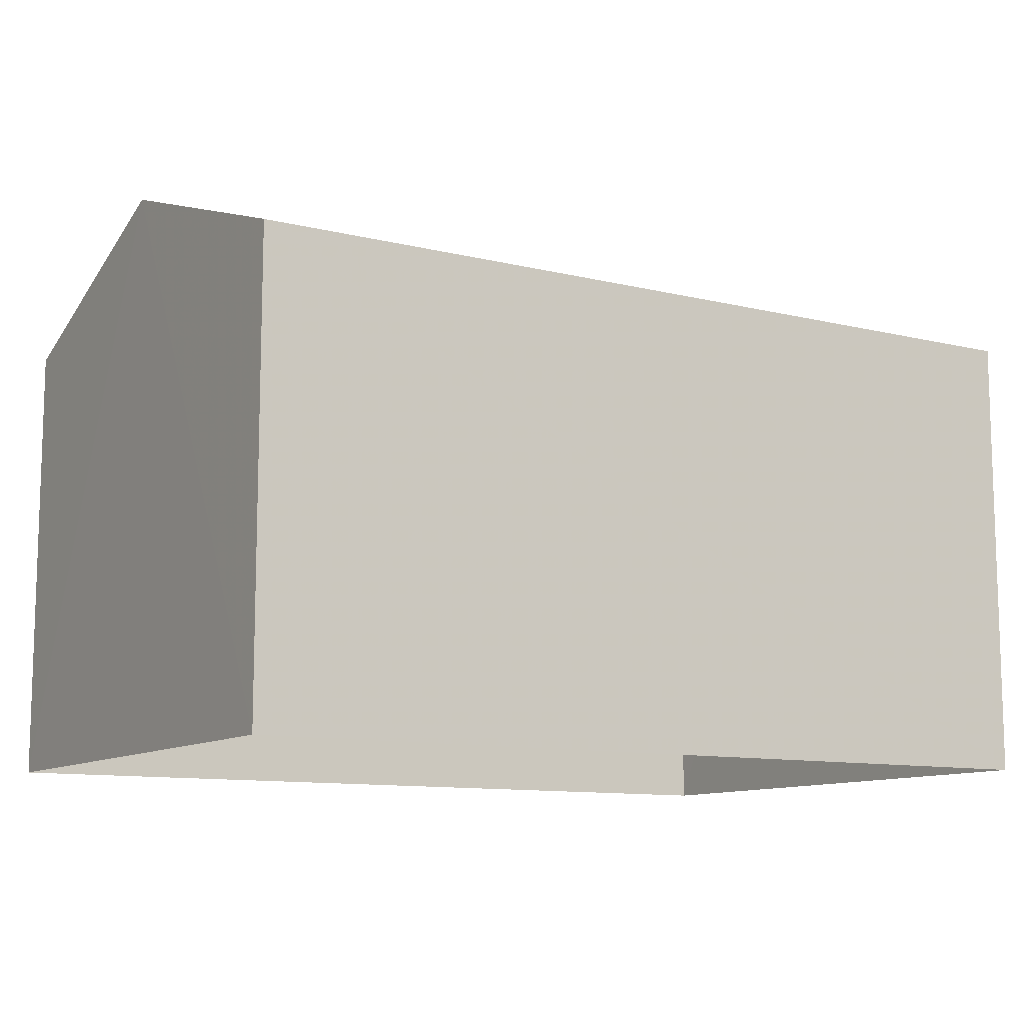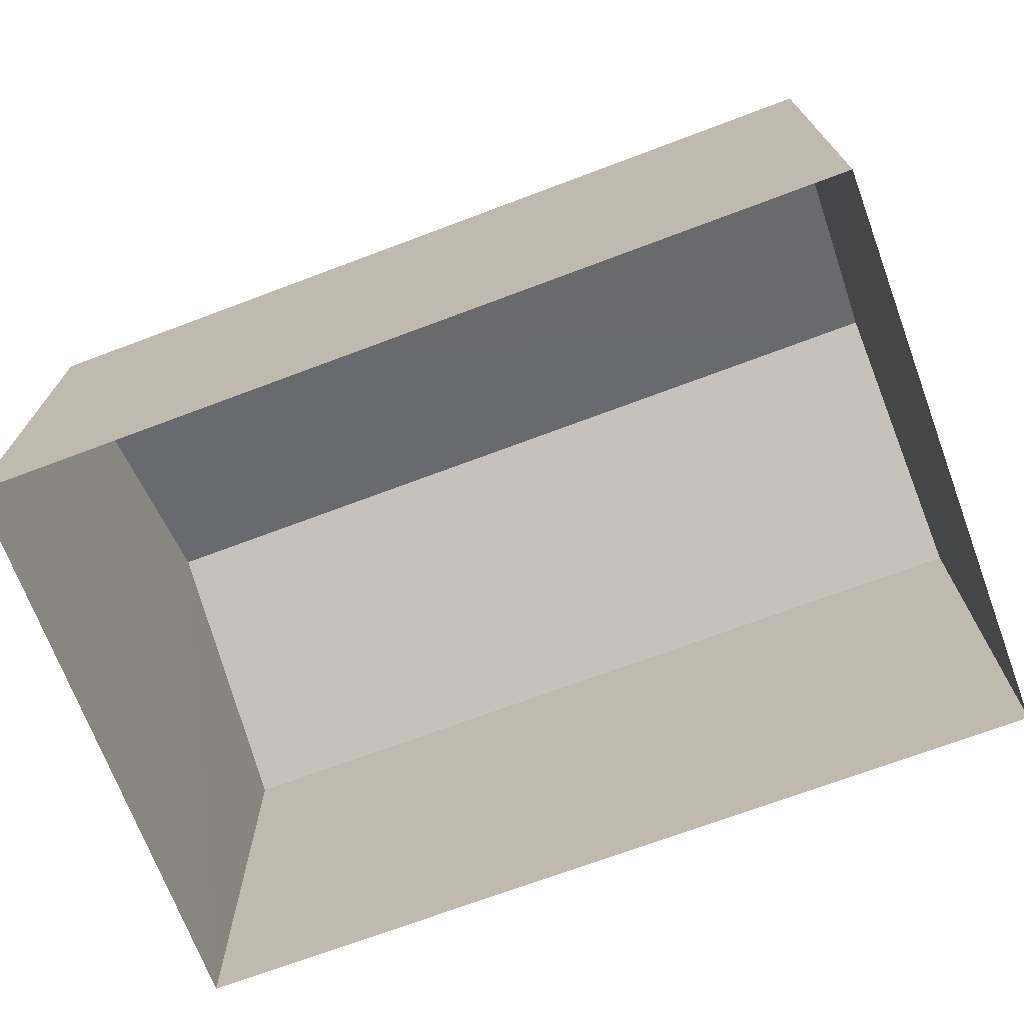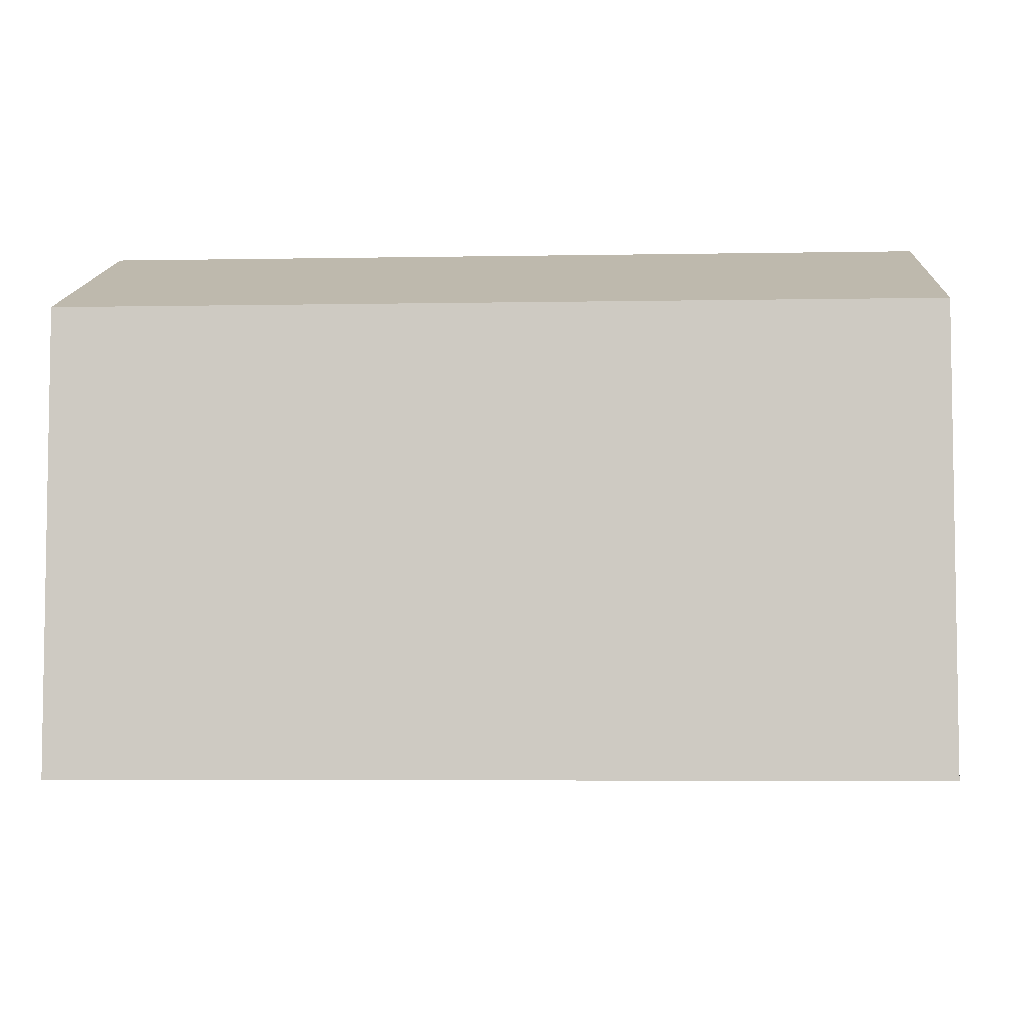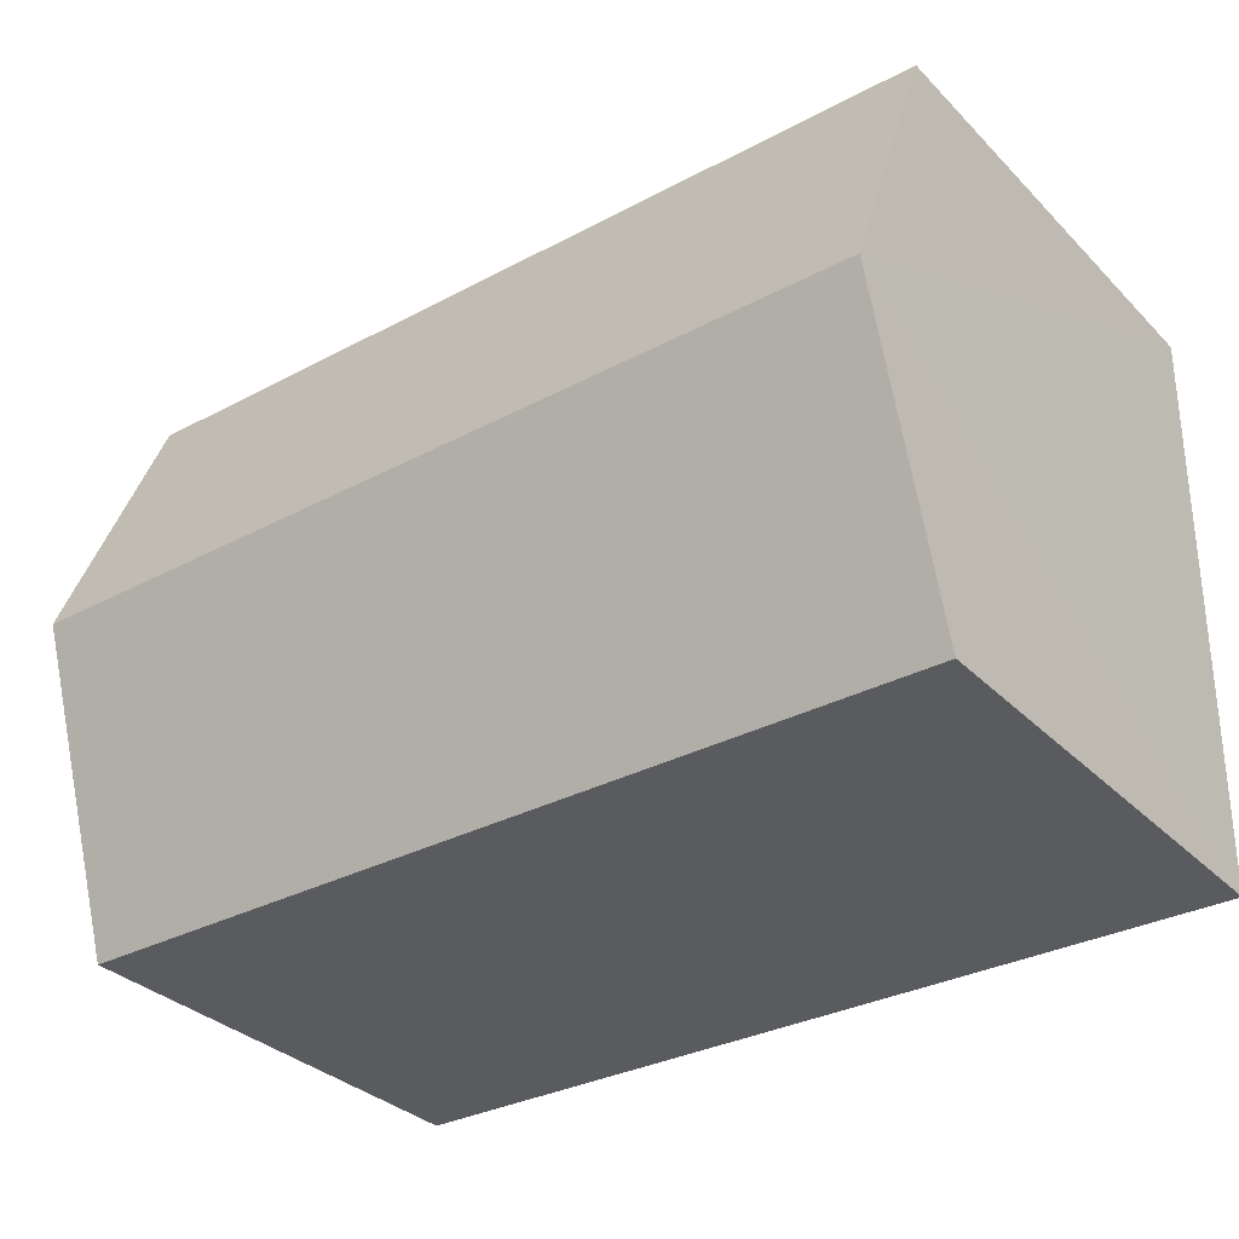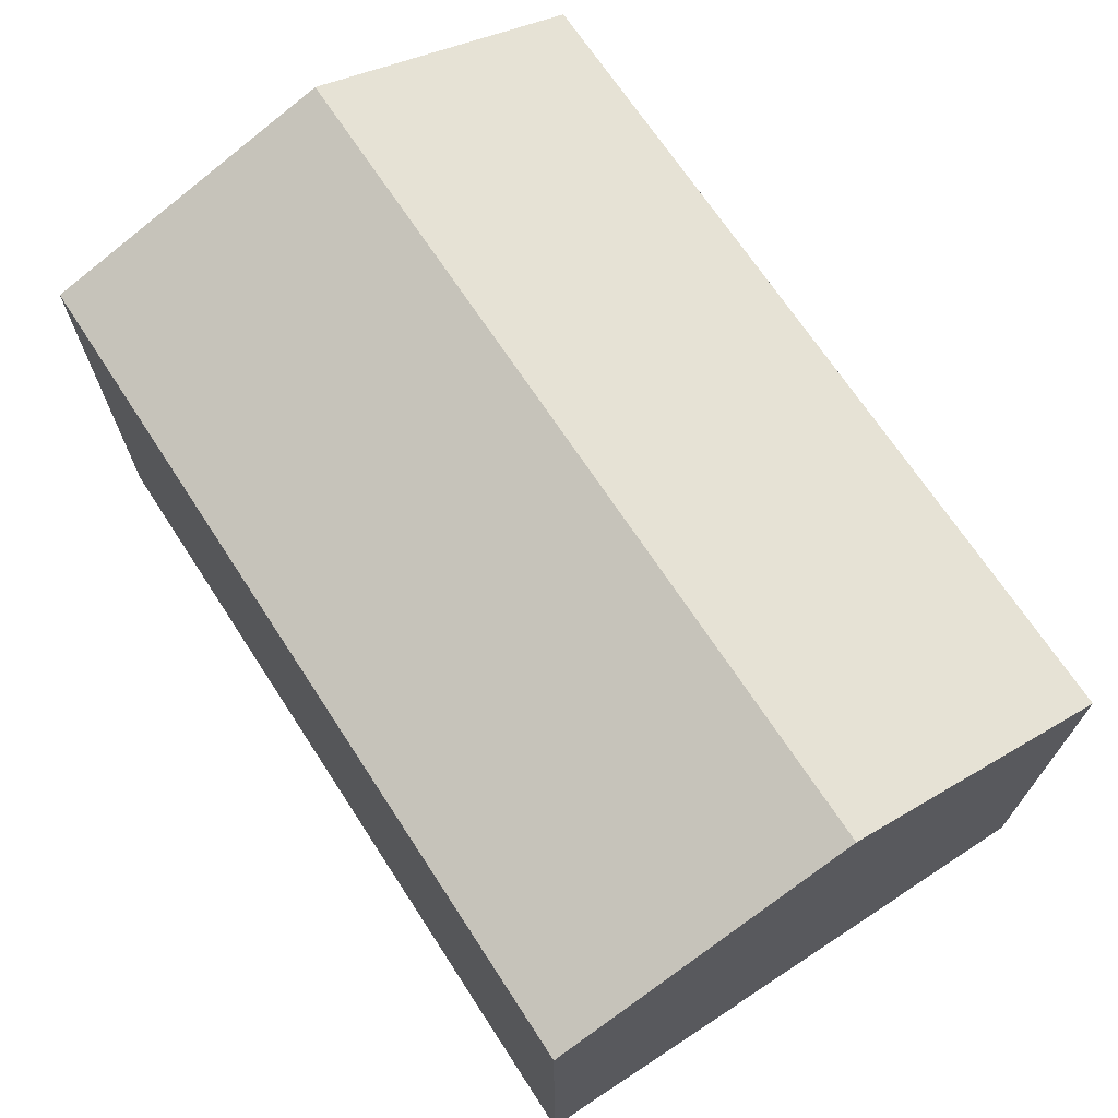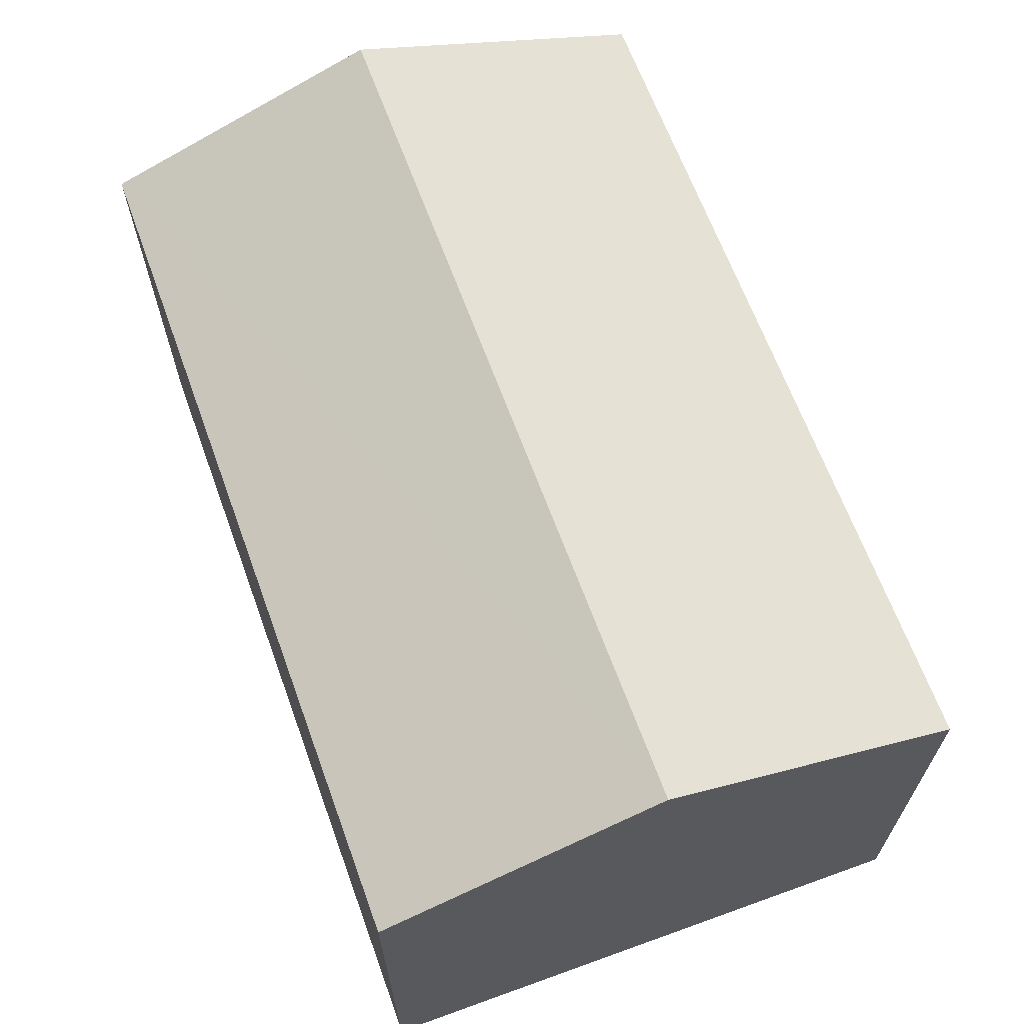
<metadata>
{"format":"obj","ext":"obj","renderer":"f3d","projection":"perspective","resolution":1024,"background":"white","views":[{"elev":-10.7,"azim":-32.5,"up":"+Z"},{"elev":-71.1,"azim":19.5,"up":"+Z"},{"elev":-5.4,"azim":-177.9,"up":"+Z"},{"elev":-33.4,"azim":37.0,"up":"+Y"},{"elev":69.4,"azim":55.7,"up":"+Z"},{"elev":65.2,"azim":-111.1,"up":"+Z"}]}
</metadata>
<code>
v -2.249e+05 -1.271e+05 15.59
v -2.249e+05 -1.271e+05 15.59
v -2.249e+05 -1.271e+05 15.59
v -2.249e+05 -1.271e+05 15.59
v -2.249e+05 -1.271e+05 21.82
v -2.249e+05 -1.271e+05 21.82
v -2.249e+05 -1.271e+05 23.27
v -2.249e+05 -1.271e+05 23.27
v -2.249e+05 -1.271e+05 21.82
v -2.249e+05 -1.271e+05 21.82
f 1 2 3
f 1 4 2
f 5 6 7
f 8 5 7
f 9 10 8
f 7 9 8
f 9 4 1
f 10 9 1
f 6 2 7
f 2 4 7
f 4 9 7
f 10 1 8
f 1 3 8
f 3 5 8
f 5 3 2
f 6 5 2

</code>
